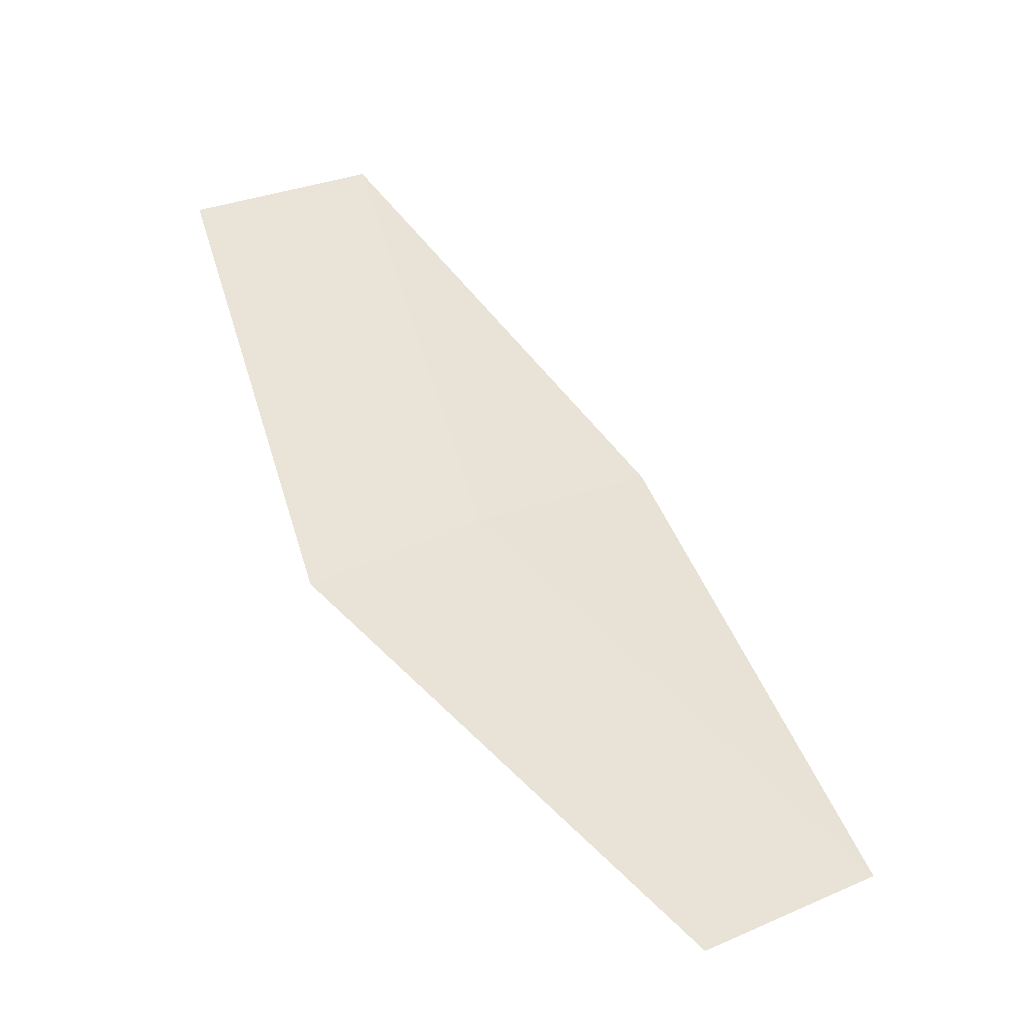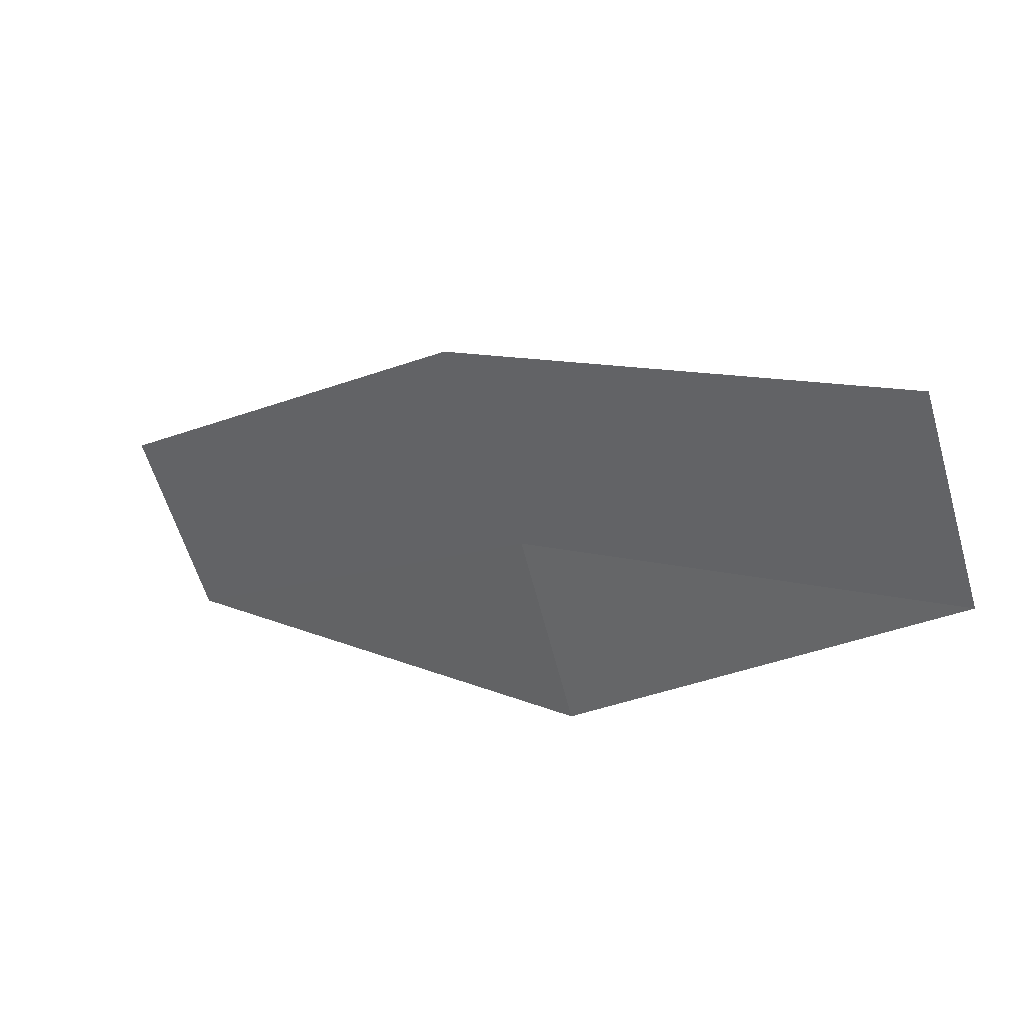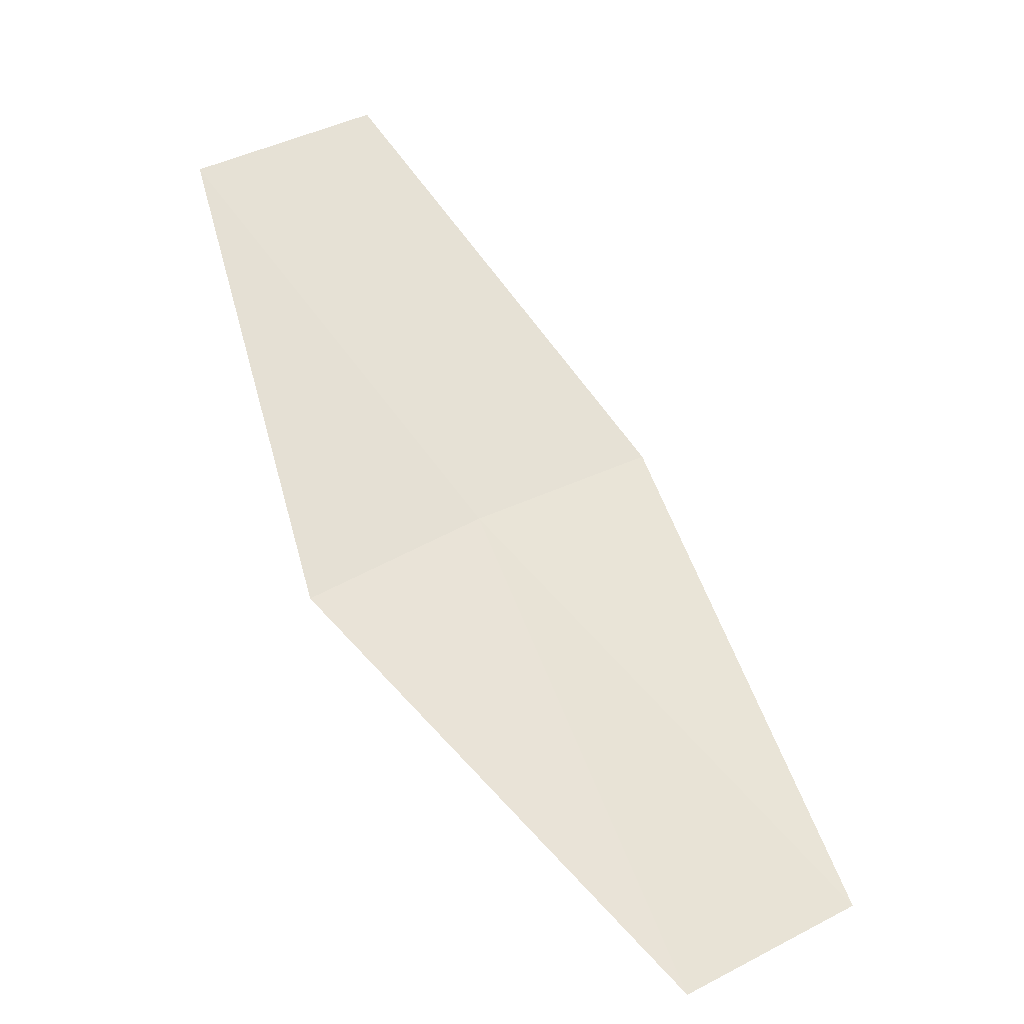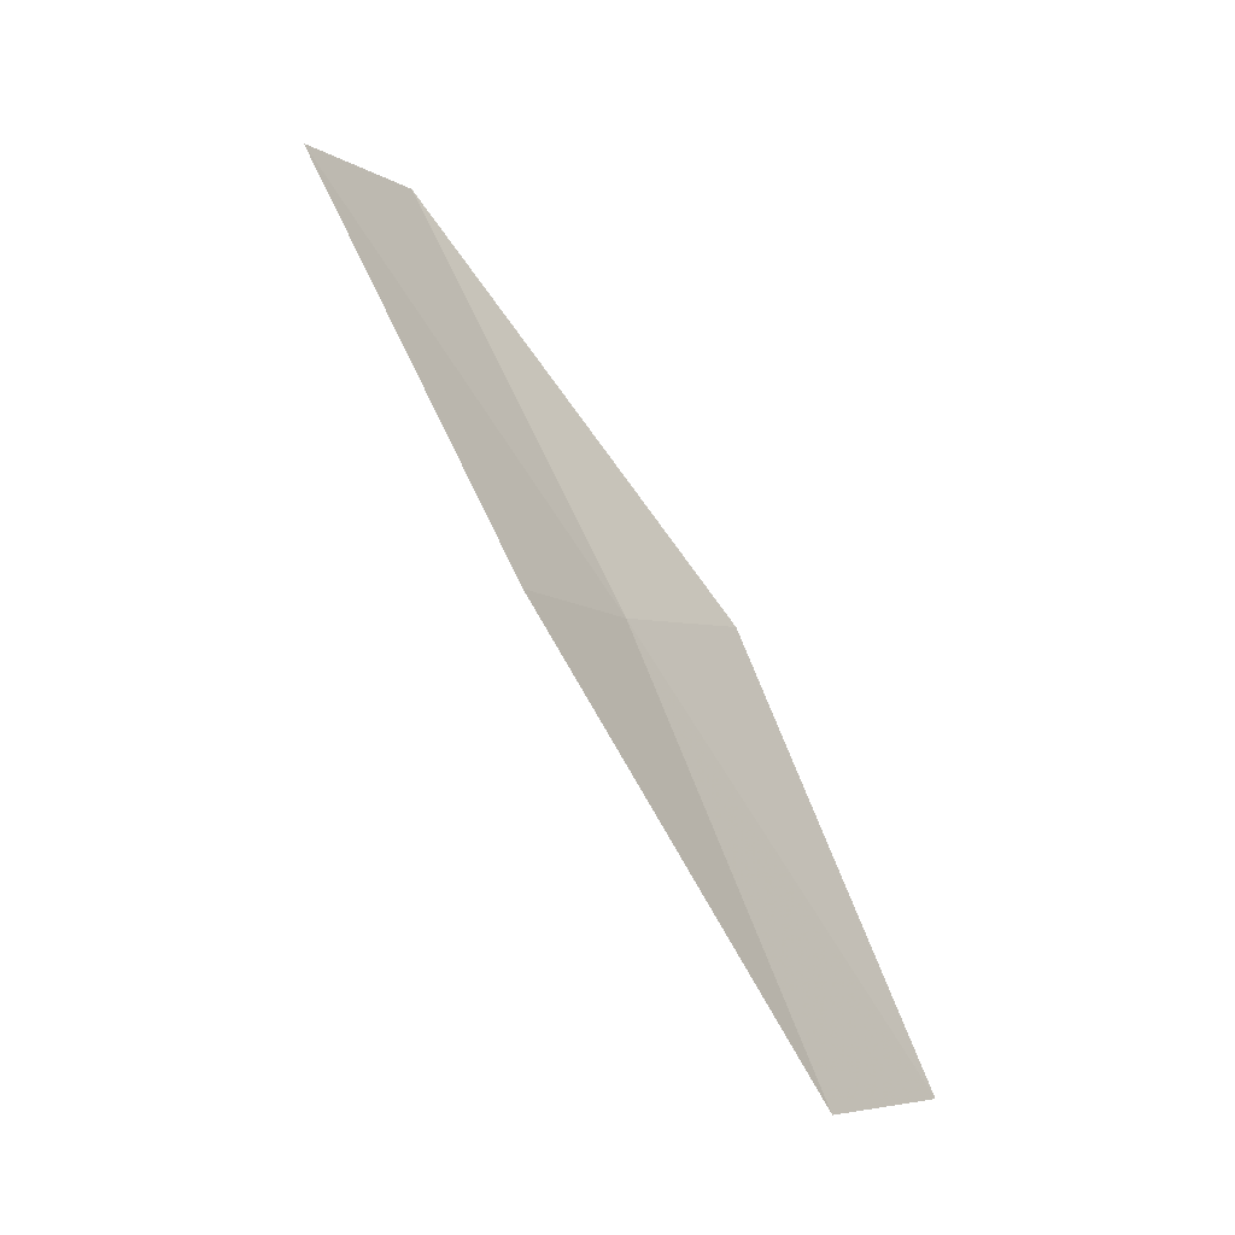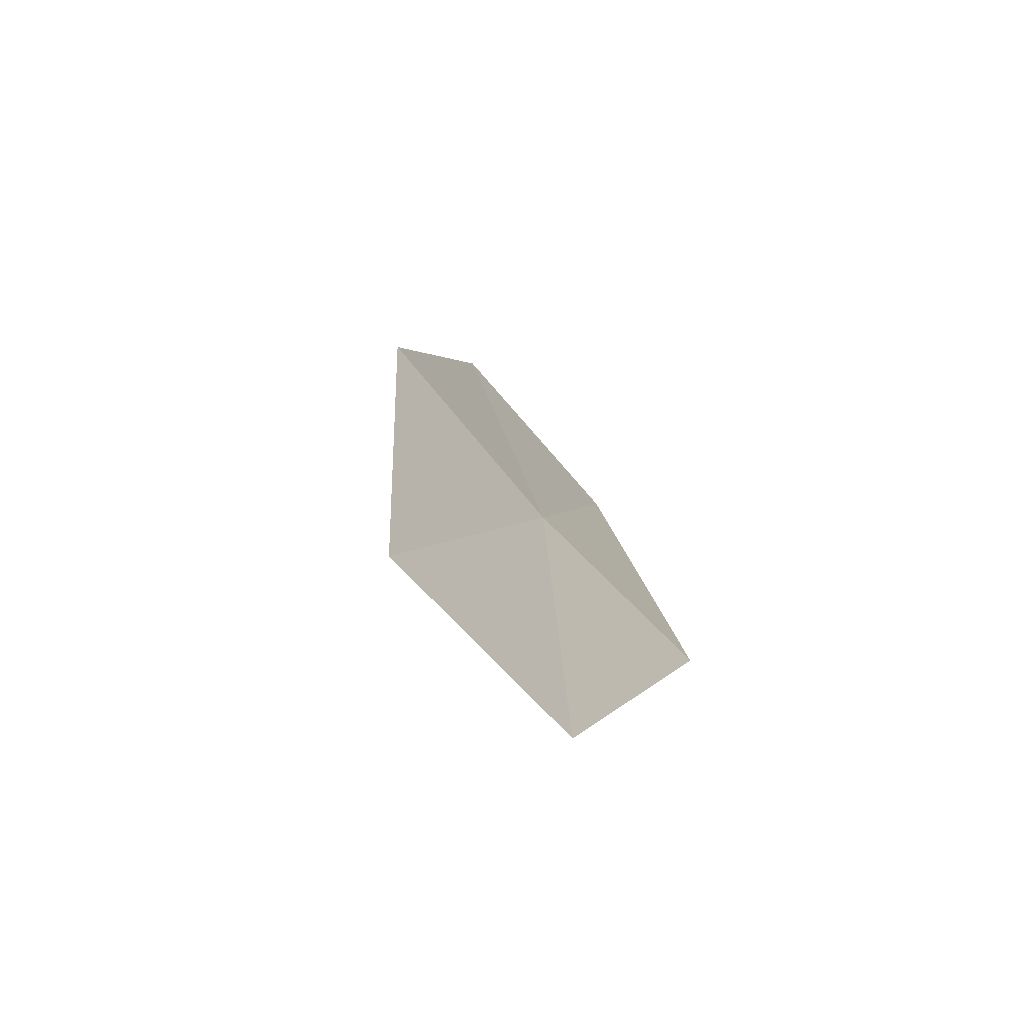
<metadata>
{"format":"obj","ext":"obj","renderer":"f3d","projection":"perspective","resolution":1024,"background":"white","views":[{"elev":-77.7,"azim":-115.4,"up":"+Y"},{"elev":76.3,"azim":123.9,"up":"+Y"},{"elev":-67.2,"azim":-117.2,"up":"+Y"},{"elev":-50.8,"azim":69.8,"up":"+Z"},{"elev":-27.1,"azim":28.1,"up":"+Y"}]}
</metadata>
<code>
v 11.86 130.5 43.09
v 12.55 128.6 46.37
v 13.21 127.7 45.35
v 12.59 129.5 42.15
v 11.23 131.5 44.17
v 10.9 132.1 40.2
v 10.2 133.2 41.2
f 1 2 3
f 1 3 4
f 1 5 2
f 1 4 6
f 1 7 5
f 1 6 7

</code>
